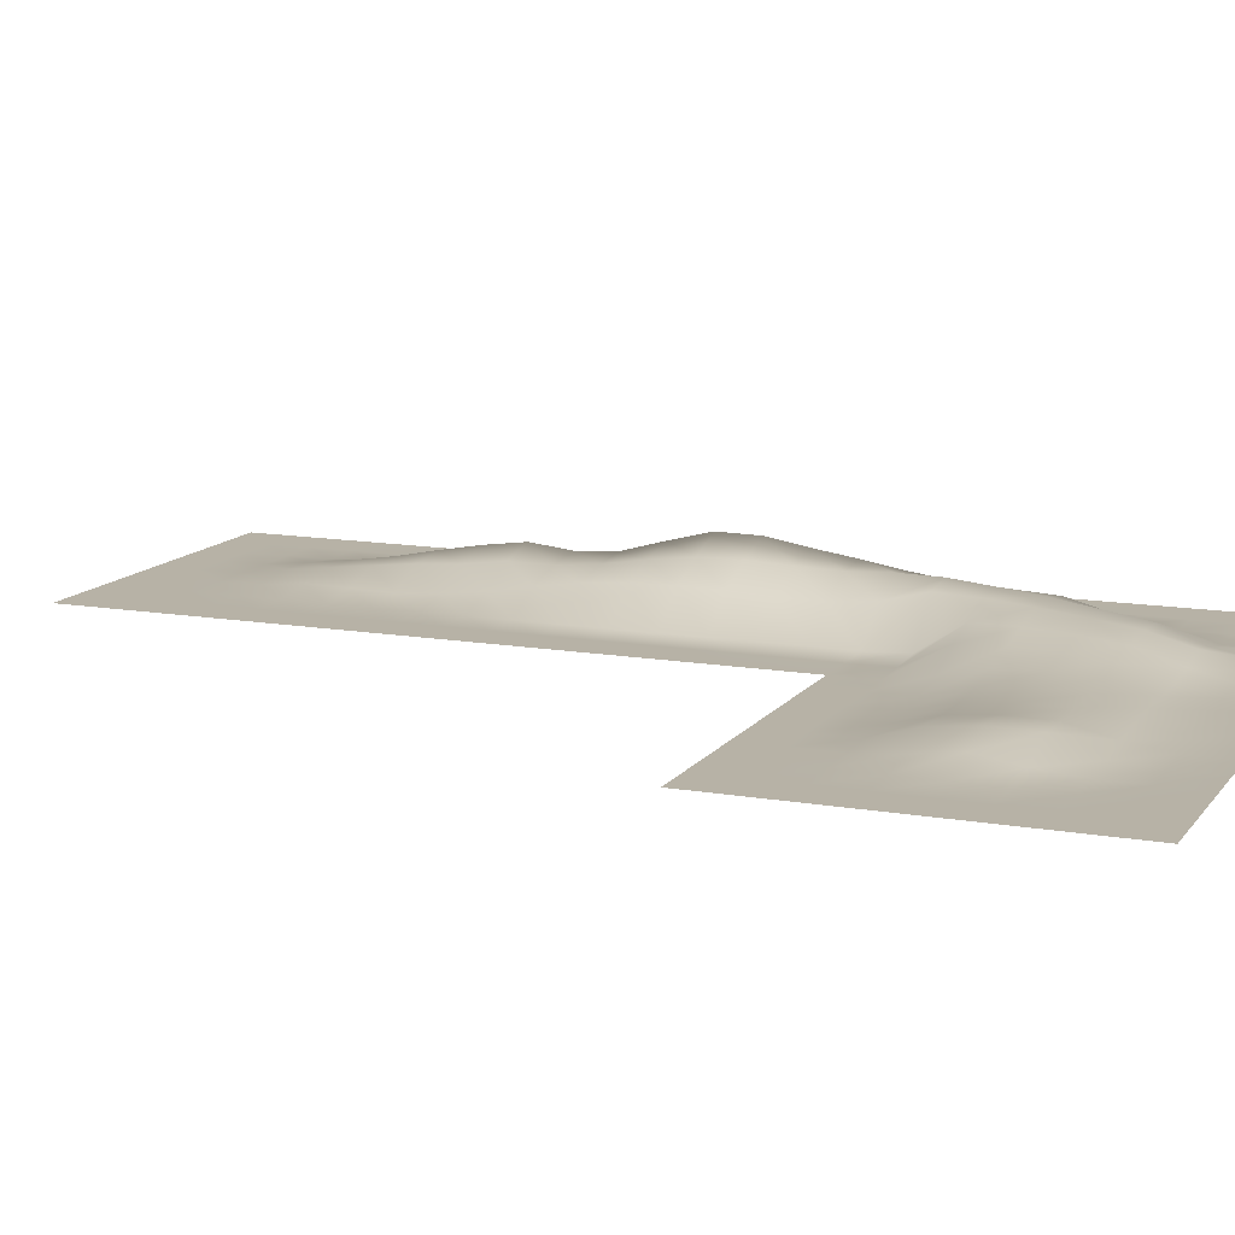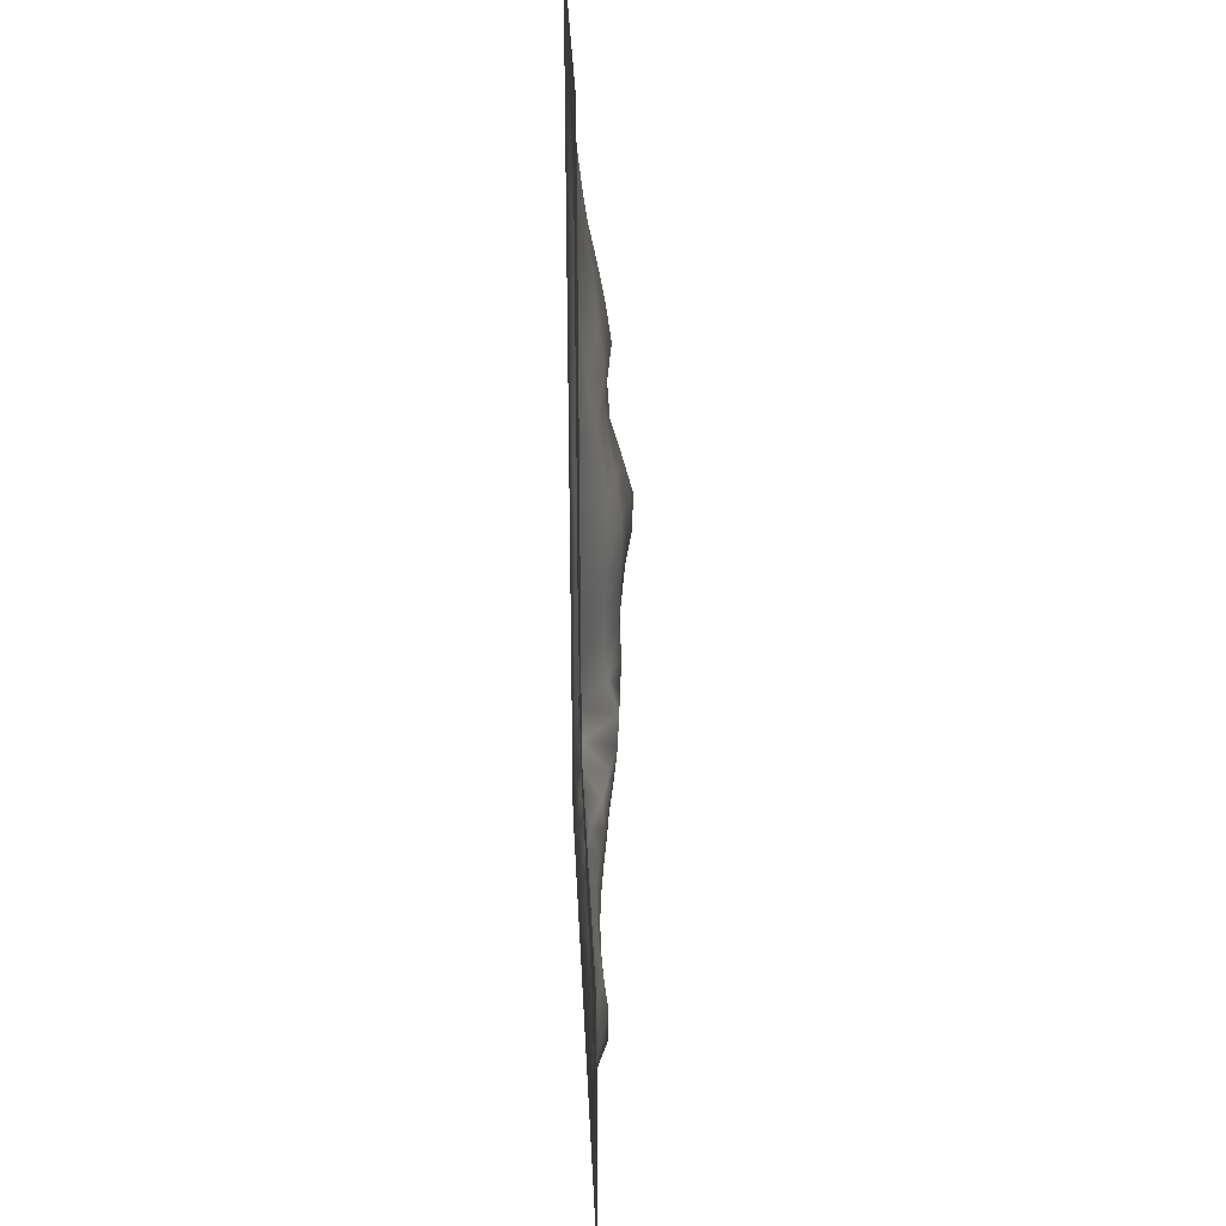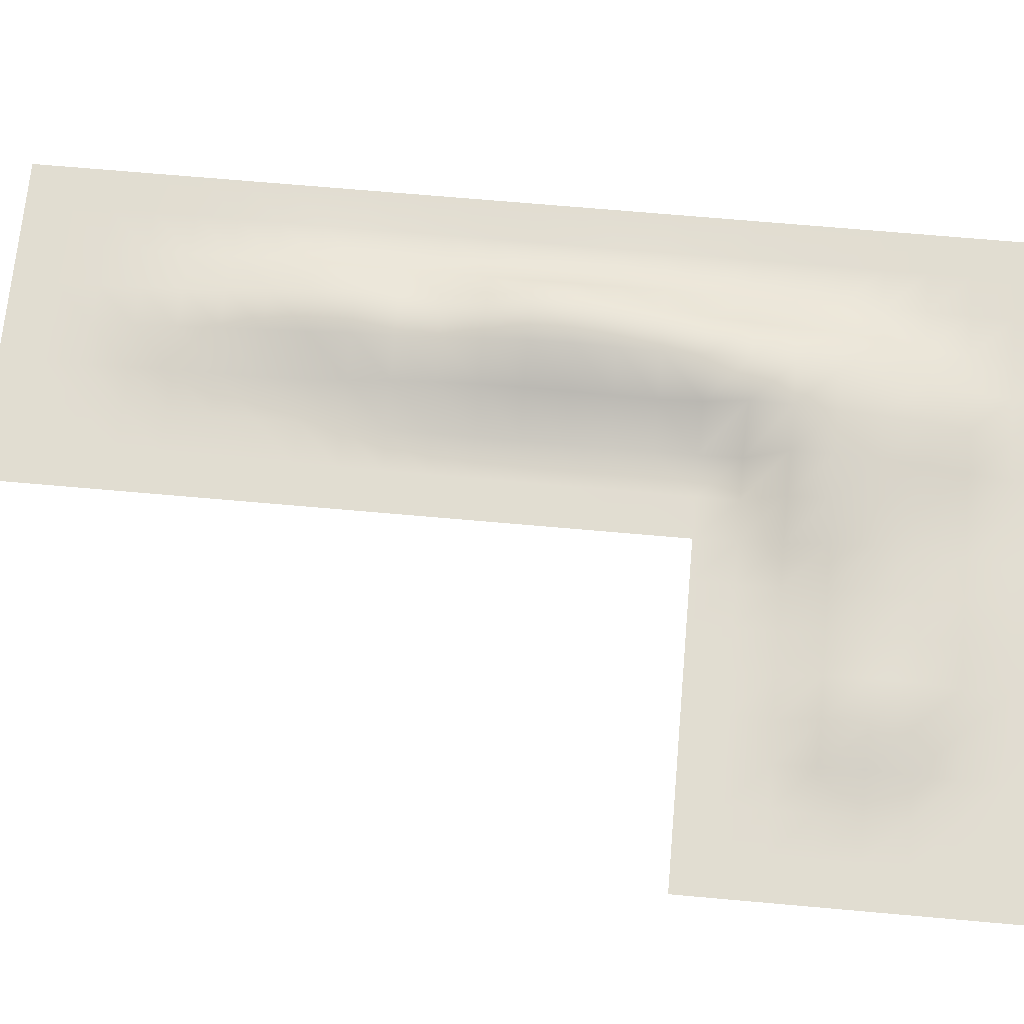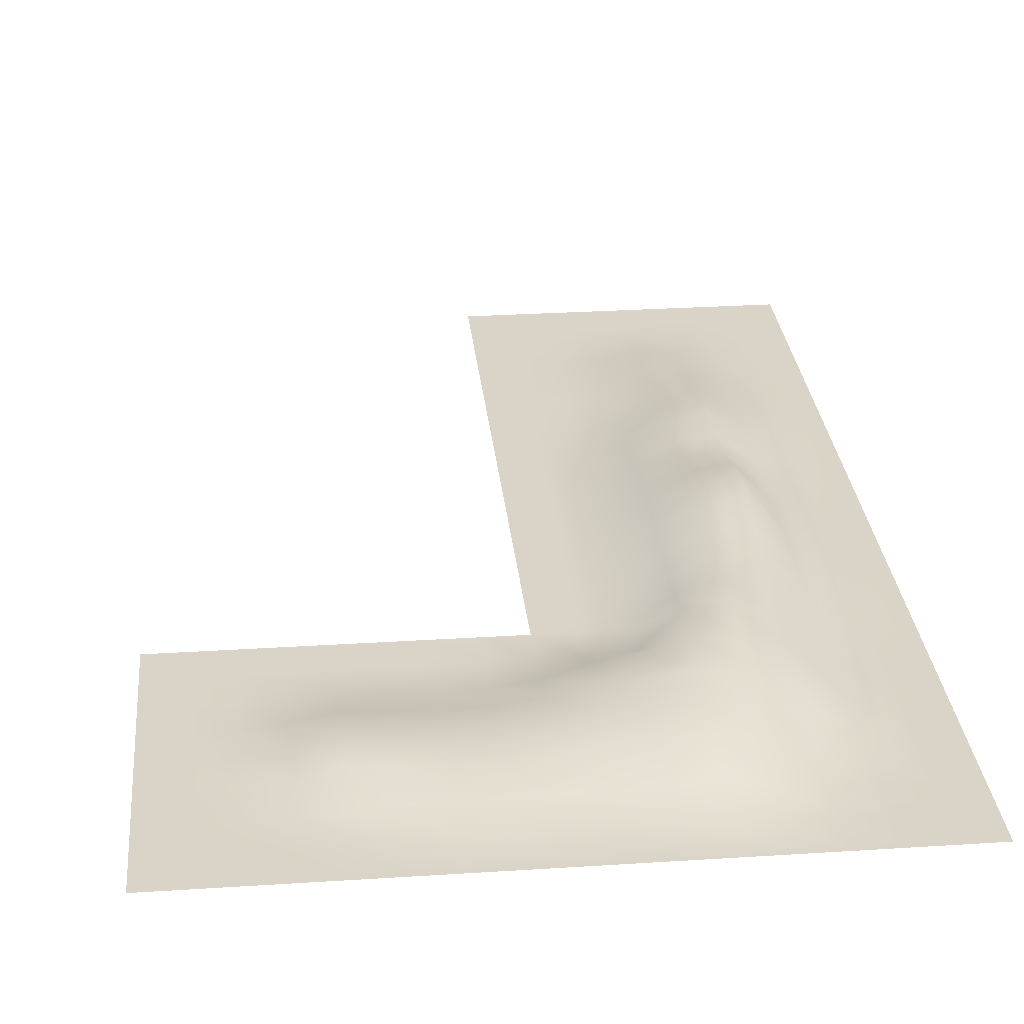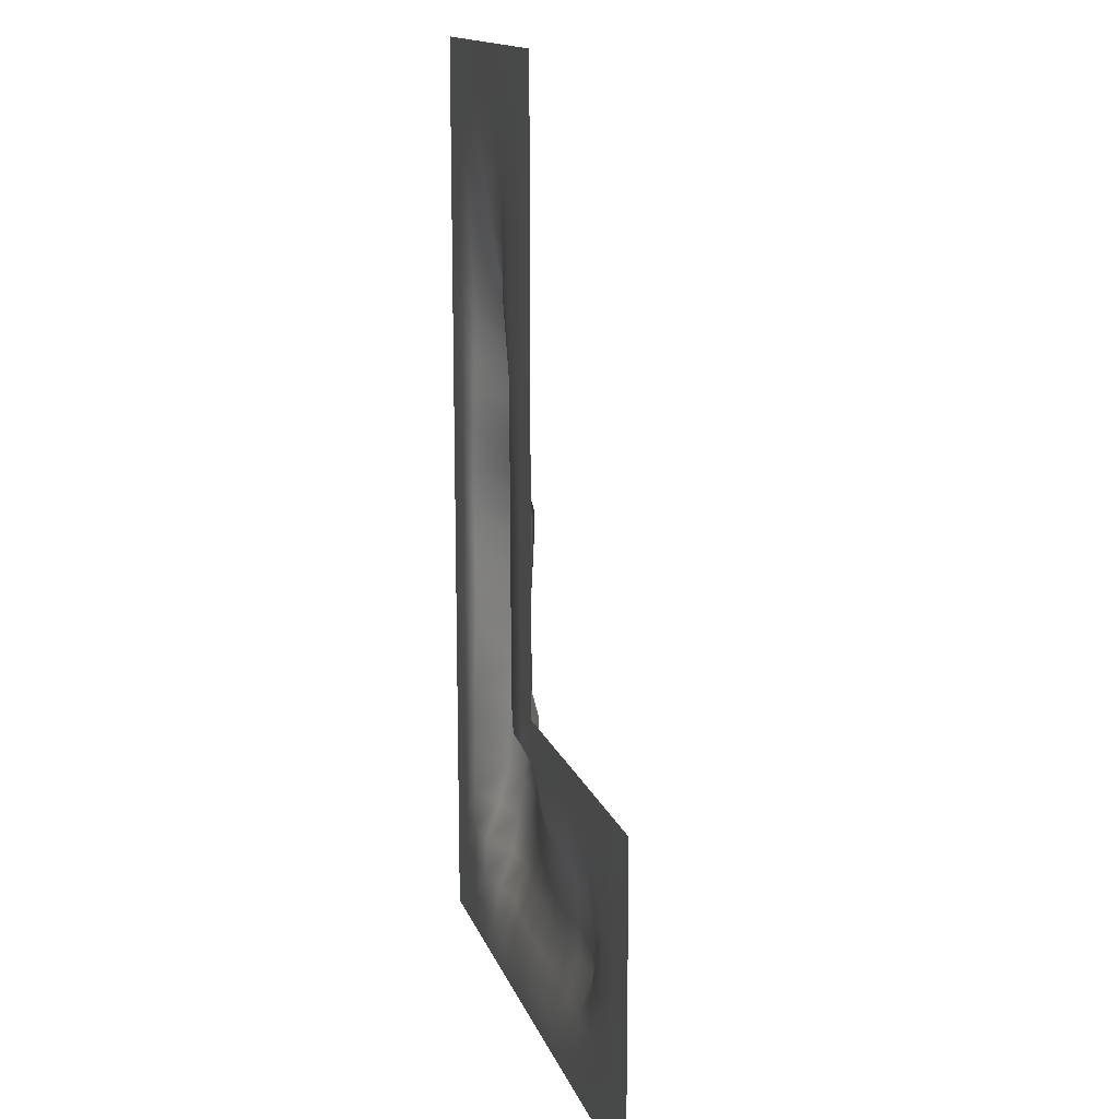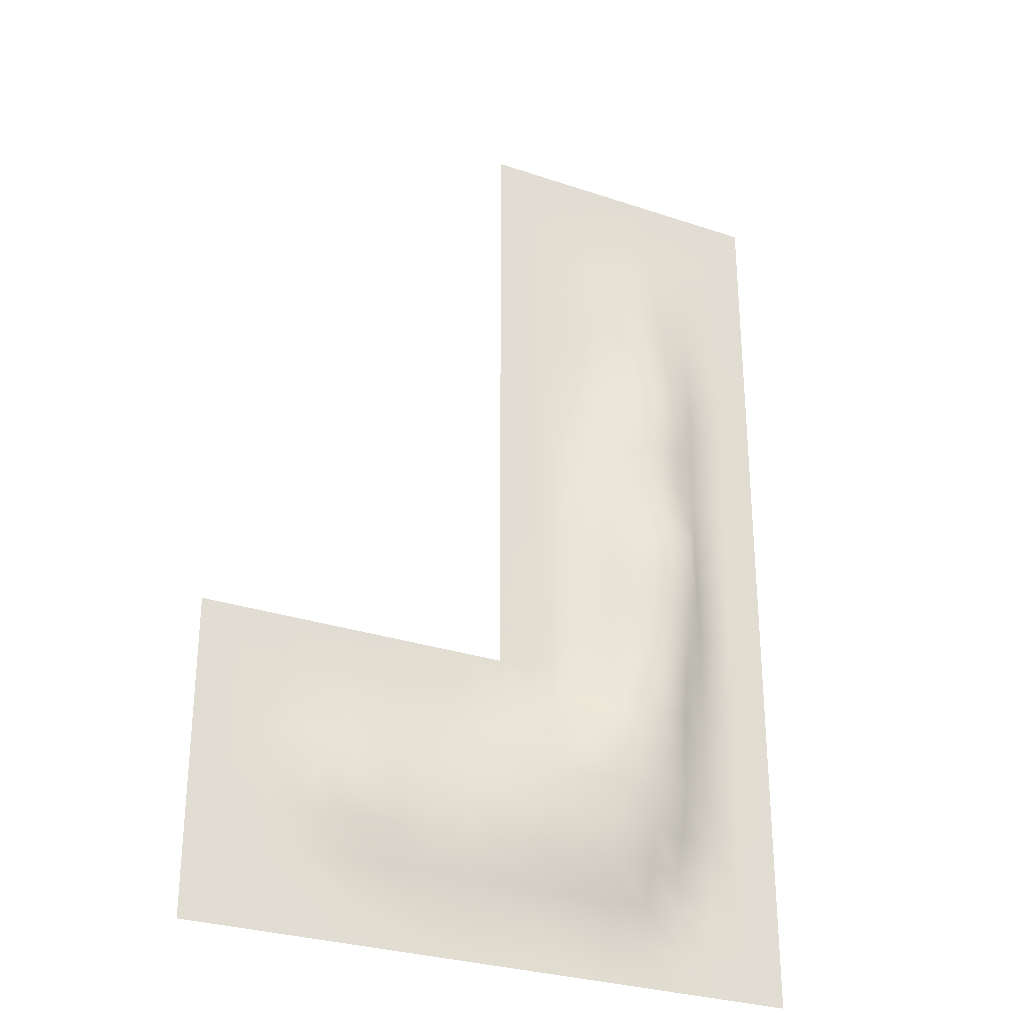
<metadata>
{"format":"obj","ext":"obj","renderer":"f3d","projection":"perspective","resolution":1024,"background":"white","views":[{"elev":12.4,"azim":112.3,"up":"+Y"},{"elev":34.3,"azim":87.3,"up":"+Z"},{"elev":68.7,"azim":95.1,"up":"+Y"},{"elev":28.7,"azim":174.5,"up":"+Y"},{"elev":14.7,"azim":74.4,"up":"+Z"},{"elev":-29.1,"azim":153.5,"up":"+Z"}]}
</metadata>
<code>
o l_1_Cube.009
v -256 0 256
v -192 0 256
v -128 0 256
v -64 0 256
v 0 0 256
v 64 0 256
v 128 0 256
v 192 0 256
v 256 0 256
v -256 0 192
v -192 0 192
v -128 0 192
v -64 0 192
v 0 0 192
v 64 0 192
v 128 0 192
v 192 0 192
v 256 0 192
v -256 0 128
v -192 0 128
v -128 0 128
v -64 0.1192 128
v 0 0.469 128
v 64 0.02056 128
v 128 0 128
v 192 0 128
v 256 0 128
v -256 0 64
v -192 0 64
v -128 0.05447 64
v -64 7.122 64
v 0 10.26 64
v 64 2.605 64
v 128 0 64
v 192 0 64
v 256 0 64
v -256 0 0
v -192 0 0
v -128 0.6327 0
v -64 15.49 0
v 0 17.59 0
v 64 8.367 0
v 128 0.000511 0
v 192 0 0
v 256 0 0
v -256 0 -64
v -192 0 -64
v -128 1.997 -64
v -64 25.26 -64
v 0 24.85 -64
v 64 7.661 -64
v 128 0 -64
v 192 0 -64
v 256 0 -64
v -256 0 -128
v -192 0 -128
v -128 5.759 -128
v -64 38.32 -128
v 0 32.16 -128
v 64 6.157 -128
v 128 0 -128
v 192 0 -128
v 256 0 -128
v -256 0 -192
v -192 0 -192
v -128 7.395 -192
v -64 50.02 -192
v 0 36.78 -192
v 64 10.91 -192
v 128 0 -192
v 192 0 -192
v 256 0 -192
v -256 0 -256
v -64 58.7 -256
v 0 45.36 -256
v 128 0.05603 -256
v 192 0 -256
v 256 0 -256
v -192 0 -256
v -128 6.394 -256
v 64 18.73 -256
v -256 0 -320
v -192 0 -320
v -128 5.065 -320
v -64 51.95 -320
v 0 45.26 -320
v 64 30.65 -320
v 128 0.2084 -320
v 192 0 -320
v 256 0 -320
v -256 0 -384
v -192 0 -384
v -128 3.86 -384
v -64 56.24 -384
v 0 51.48 -384
v 64 39.15 -384
v 128 0.2398 -384
v 192 0 -384
v 256 0 -384
v -256 0 -448
v -192 0 -448
v -128 2.882 -448
v -64 74.43 -448
v 0 62.2 -448
v 64 44.14 -448
v 128 0.1389 -448
v 192 0 -448
v 256 0 -448
v -256 0 -512
v -192 0 -512
v -128 2.672 -512
v -64 91.01 -512
v 0 69.97 -512
v 64 46.18 -512
v 128 0.06329 -512
v 192 0 -512
v 256 0 -512
v -256 0 -576
v -192 0 -576
v -128 3.866 -576
v -64 90.06 -576
v 0 71.16 -576
v 64 45.08 -576
v 128 0.1971 -576
v 192 0 -576
v 256 0 -576
v -256 0 -640
v -192 0 -640
v -128 5.38 -640
v -64 79.37 -640
v 0 68.38 -640
v 64 42.16 -640
v 128 0.9133 -640
v 192 0 -640
v 256 0 -640
v -256 0 -704
v -192 0 -704
v -128 5.027 -704
v -64 70.09 -704
v 0 66.86 -704
v 64 41.46 -704
v 128 1.072 -704
v 192 0 -704
v 256 0 -704
v -192 0 -768
v -128 3.293 -768
v 0 70.26 -768
v 128 0.1711 -768
v -256 0 -1280
v -256 0 -1216
v -256 0 -1152
v -256 0 -1088
v -256 0 -1024
v -256 0 -960
v -256 0 -896
v -256 0 -832
v -256 0 -768
v -192 0 -1280
v -192 0 -1216
v -192 0 -1152
v -192 0 -1088
v -192 0 -1024
v -192 0 -960
v -192 0 -896
v -192 0 -832
v -128 0 -1280
v -128 0 -1216
v -128 0 -1152
v -128 0 -1088
v -128 0.1311 -1024
v -128 1.052 -960
v -128 1.658 -896
v -128 1.513 -832
v -64 0 -1280
v -64 0.0122 -1216
v -64 0.7959 -1152
v -64 4.546 -1088
v -64 27.4 -1024
v -64 44.12 -960
v -64 45.71 -896
v -64 51.64 -832
v -64 59.34 -768
v 1.5e-05 0 -1280
v 1.5e-05 1.062 -1216
v 0 11.5 -1152
v 0 35.45 -1088
v 0 45.49 -1024
v 0 55.38 -960
v 0 62.6 -896
v 0 69.25 -832
v 64 0 -1280
v 64 1.792 -1216
v 64 22.34 -1152
v 64 39.85 -1088
v 64 48.53 -1024
v 64 55.9 -960
v 64 61.87 -896
v 64 63.99 -832
v 64 47.55 -768
v 128 0 -1280
v 128 0.1685 -1216
v 128 14.98 -1152
v 128 34.32 -1088
v 128 41.93 -1024
v 128 45.79 -960
v 128 45.68 -896
v 128 3.776 -832
v 192 0 -1280
v 192 0 -1216
v 192 9.715 -1152
v 192 28.23 -1088
v 192 34.44 -1024
v 192 35.8 -960
v 192 33.25 -896
v 192 0.7344 -832
v 192 0 -768
v 256 0 -1280
v 256 24.41 -1088
v 256 27.9 -1024
v 256 11.07 -896
v 256 0.002448 -832
v 256 0 -768
v 256 0 -1216
v 256 10.9 -1152
v 256 24.68 -960
v 320 0 -1280
v 320 0.04821 -1216
v 320 13.16 -1152
v 320 22.32 -1088
v 320 23.25 -1024
v 320 17.39 -960
v 320 2.292 -896
v 320 0 -832
v 320 0 -768
v 384 0 -1280
v 384 0.1587 -1216
v 384 12.01 -1152
v 384 21.44 -1088
v 384 21.59 -1024
v 384 15.13 -960
v 384 0.5792 -896
v 384 0 -832
v 384 0 -768
v 448 0 -1280
v 448 0.004508 -1216
v 448 7.832 -1152
v 448 22.57 -1088
v 448 23.18 -1024
v 448 16.6 -960
v 448 0.215 -896
v 448 0 -832
v 448 0 -768
v 512 0 -1280
v 512 0 -1216
v 512 2.706 -1152
v 512 25.83 -1088
v 512 26.88 -1024
v 512 19.81 -960
v 512 0.5891 -896
v 512 0 -832
v 512 0 -768
v 576 0 -1280
v 576 0 -1216
v 576 0.05535 -1152
v 576 4.747 -1088
v 576 14.46 -1024
v 576 6.43 -960
v 576 0.1488 -896
v 576 0 -832
v 576 0 -768
v 640 0 -1280
v 640 0 -1216
v 640 0 -1152
v 640 0.001768 -1088
v 640 0.2909 -1024
v 640 0.1269 -960
v 640 0 -896
v 640 0 -832
v 640 0 -768
v 704 0 -1280
v 704 0 -1216
v 704 0 -1152
v 704 0 -1088
v 704 0 -1024
v 704 0 -960
v 704 0 -896
v 704 0 -832
v 704 0 -768
v 768 0 -1280
v 768 0 -1216
v 768 0 -1152
v 768 0 -1088
v 768 0 -1024
v 768 0 -960
v 768 0 -896
v 768 0 -832
v 768 0 -768
f 1 2 11 10
f 2 3 12 11
f 3 4 13 12
f 4 5 14 13
f 5 6 15 14
f 6 7 16 15
f 7 8 17 16
f 8 9 18 17
f 10 11 20 19
f 11 12 21 20
f 12 13 22 21
f 13 14 23 22
f 14 15 24 23
f 15 16 25 24
f 16 17 26 25
f 17 18 27 26
f 19 20 29 28
f 20 21 30 29
f 21 22 31 30
f 22 23 32 31
f 23 24 33 32
f 24 25 34 33
f 25 26 35 34
f 26 27 36 35
f 28 29 38 37
f 29 30 39 38
f 30 31 40 39
f 31 32 41 40
f 32 33 42 41
f 33 34 43 42
f 34 35 44 43
f 35 36 45 44
f 37 38 47 46
f 38 39 48 47
f 39 40 49 48
f 40 41 50 49
f 41 42 51 50
f 42 43 52 51
f 43 44 53 52
f 44 45 54 53
f 46 47 56 55
f 47 48 57 56
f 48 49 58 57
f 49 50 59 58
f 50 51 60 59
f 51 52 61 60
f 52 53 62 61
f 53 54 63 62
f 55 56 65 64
f 56 57 66 65
f 57 58 67 66
f 58 59 68 67
f 59 60 69 68
f 60 61 70 69
f 61 62 71 70
f 62 63 72 71
f 64 65 79 73
f 65 66 80 79
f 66 67 74 80
f 67 68 75 74
f 68 69 81 75
f 69 70 76 81
f 70 71 77 76
f 71 72 78 77
f 73 79 83 82
f 79 80 84 83
f 80 74 85 84
f 74 75 86 85
f 75 81 87 86
f 81 76 88 87
f 76 77 89 88
f 77 78 90 89
f 82 83 92 91
f 83 84 93 92
f 84 85 94 93
f 85 86 95 94
f 86 87 96 95
f 87 88 97 96
f 88 89 98 97
f 89 90 99 98
f 91 92 101 100
f 92 93 102 101
f 93 94 103 102
f 94 95 104 103
f 95 96 105 104
f 96 97 106 105
f 97 98 107 106
f 98 99 108 107
f 100 101 110 109
f 101 102 111 110
f 102 103 112 111
f 103 104 113 112
f 104 105 114 113
f 105 106 115 114
f 106 107 116 115
f 107 108 117 116
f 109 110 119 118
f 110 111 120 119
f 111 112 121 120
f 112 113 122 121
f 113 114 123 122
f 114 115 124 123
f 115 116 125 124
f 116 117 126 125
f 118 119 128 127
f 119 120 129 128
f 120 121 130 129
f 121 122 131 130
f 122 123 132 131
f 123 124 133 132
f 124 125 134 133
f 125 126 135 134
f 127 128 137 136
f 128 129 138 137
f 129 130 139 138
f 130 131 140 139
f 131 132 141 140
f 132 133 142 141
f 133 134 143 142
f 134 135 144 143
f 136 137 145 157
f 137 138 146 145
f 138 139 182 146
f 139 140 147 182
f 140 141 199 147
f 141 142 148 199
f 142 143 216 148
f 143 144 222 216
f 149 150 159 158
f 150 151 160 159
f 151 152 161 160
f 152 153 162 161
f 153 154 163 162
f 154 155 164 163
f 155 156 165 164
f 156 157 145 165
f 158 159 167 166
f 159 160 168 167
f 160 161 169 168
f 161 162 170 169
f 162 163 171 170
f 163 164 172 171
f 164 165 173 172
f 165 145 146 173
f 166 167 175 174
f 167 168 176 175
f 168 169 177 176
f 169 170 178 177
f 170 171 179 178
f 171 172 180 179
f 172 173 181 180
f 173 146 182 181
f 174 175 184 183
f 175 176 185 184
f 176 177 186 185
f 177 178 187 186
f 178 179 188 187
f 179 180 189 188
f 180 181 190 189
f 181 182 147 190
f 183 184 192 191
f 184 185 193 192
f 185 186 194 193
f 186 187 195 194
f 187 188 196 195
f 188 189 197 196
f 189 190 198 197
f 190 147 199 198
f 191 192 201 200
f 192 193 202 201
f 193 194 203 202
f 194 195 204 203
f 195 196 205 204
f 196 197 206 205
f 197 198 207 206
f 198 199 148 207
f 200 201 209 208
f 201 202 210 209
f 202 203 211 210
f 203 204 212 211
f 204 205 213 212
f 205 206 214 213
f 206 207 215 214
f 207 148 216 215
f 208 209 223 217
f 209 210 224 223
f 210 211 218 224
f 211 212 219 218
f 212 213 225 219
f 213 214 220 225
f 214 215 221 220
f 215 216 222 221
f 217 223 227 226
f 223 224 228 227
f 224 218 229 228
f 218 219 230 229
f 219 225 231 230
f 225 220 232 231
f 220 221 233 232
f 221 222 234 233
f 226 227 236 235
f 227 228 237 236
f 228 229 238 237
f 229 230 239 238
f 230 231 240 239
f 231 232 241 240
f 232 233 242 241
f 233 234 243 242
f 235 236 245 244
f 236 237 246 245
f 237 238 247 246
f 238 239 248 247
f 239 240 249 248
f 240 241 250 249
f 241 242 251 250
f 242 243 252 251
f 244 245 254 253
f 245 246 255 254
f 246 247 256 255
f 247 248 257 256
f 248 249 258 257
f 249 250 259 258
f 250 251 260 259
f 251 252 261 260
f 253 254 263 262
f 254 255 264 263
f 255 256 265 264
f 256 257 266 265
f 257 258 267 266
f 258 259 268 267
f 259 260 269 268
f 260 261 270 269
f 262 263 272 271
f 263 264 273 272
f 264 265 274 273
f 265 266 275 274
f 266 267 276 275
f 267 268 277 276
f 268 269 278 277
f 269 270 279 278
f 271 272 281 280
f 272 273 282 281
f 273 274 283 282
f 274 275 284 283
f 275 276 285 284
f 276 277 286 285
f 277 278 287 286
f 278 279 288 287
f 280 281 290 289
f 281 282 291 290
f 282 283 292 291
f 283 284 293 292
f 284 285 294 293
f 285 286 295 294
f 286 287 296 295
f 287 288 297 296

</code>
